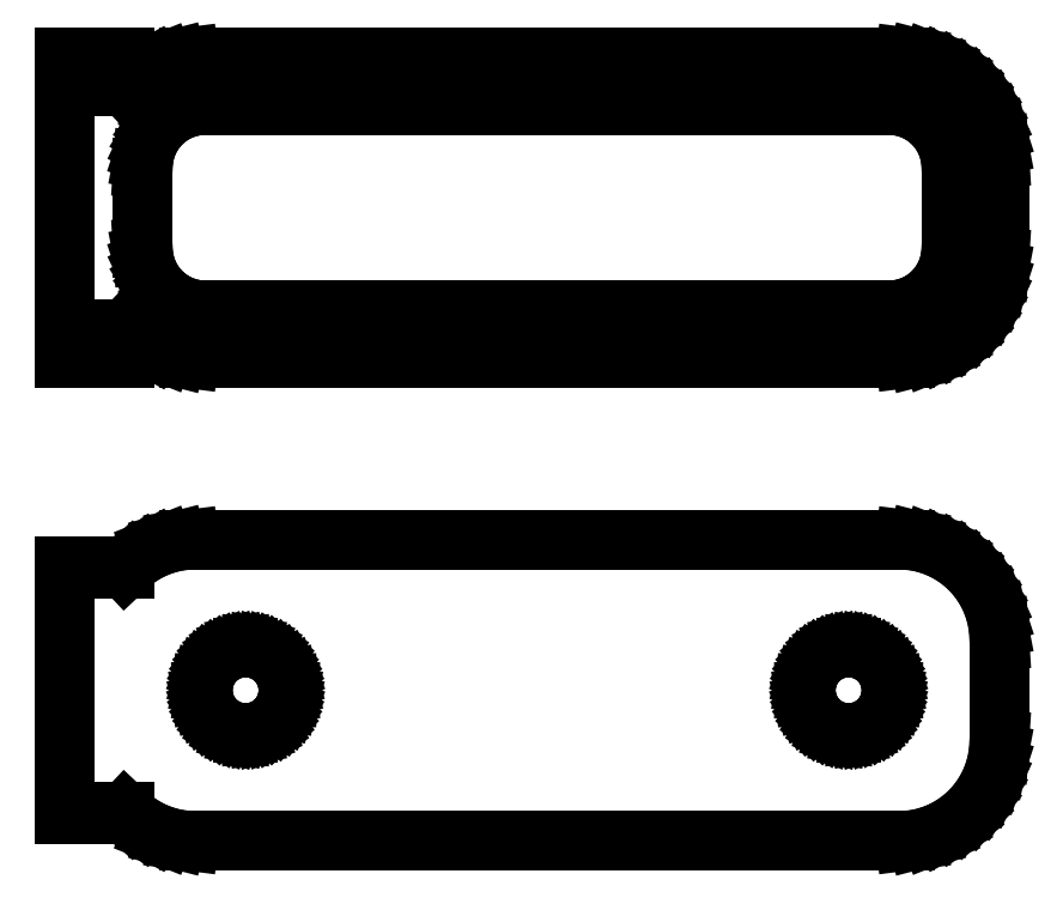
<metadata>
{"format":"dxf","ext":"dxf","renderer":"ezdxf+matplotlib","layout":"modelspace","background":"white","min_lineweight":24,"dpi":150}
</metadata>
<code>
0
SECTION
2
ENTITIES
0
LINE
8
0
10
18.44
20
64.59
11
19.05
21
64.74
0
LINE
8
0
10
19.05
20
64.74
11
19.63
21
64.98
0
LINE
8
0
10
19.63
20
64.98
11
20.18
21
65.28
0
LINE
8
0
10
20.18
20
65.28
11
20.69
21
65.65
0
LINE
8
0
10
20.69
20
65.65
11
21.14
21
66.08
0
LINE
8
0
10
21.14
20
66.08
11
21.55
21
66.56
0
LINE
8
0
10
21.55
20
66.56
11
21.88
21
67.09
0
LINE
8
0
10
21.88
20
67.09
11
22.15
21
67.66
0
LINE
8
0
10
22.15
20
67.66
11
22.34
21
68.26
0
LINE
8
0
10
22.34
20
68.26
11
22.46
21
68.87
0
LINE
8
0
10
22.46
20
68.87
11
22.5
21
69.5
0
LINE
8
0
10
22.5
20
69.5
11
22.5
21
74.5
0
LINE
8
0
10
22.5
20
74.5
11
22.46
21
75.13
0
LINE
8
0
10
22.46
20
75.13
11
22.34
21
75.74
0
LINE
8
0
10
22.34
20
75.74
11
22.15
21
76.34
0
LINE
8
0
10
22.15
20
76.34
11
21.88
21
76.91
0
LINE
8
0
10
21.88
20
76.91
11
21.55
21
77.44
0
LINE
8
0
10
21.55
20
77.44
11
21.14
21
77.92
0
LINE
8
0
10
21.14
20
77.92
11
20.69
21
78.35
0
LINE
8
0
10
20.69
20
78.35
11
20.18
21
78.72
0
LINE
8
0
10
20.18
20
78.72
11
19.63
21
79.02
0
LINE
8
0
10
19.63
20
79.02
11
19.05
21
79.26
0
LINE
8
0
10
19.05
20
79.26
11
18.44
21
79.41
0
LINE
8
0
10
18.44
20
79.41
11
17.81
21
79.49
0
LINE
8
0
10
17.81
20
79.49
11
-17.81
21
79.49
0
LINE
8
0
10
-17.81
20
79.49
11
-18.44
21
79.41
0
LINE
8
0
10
-18.44
20
79.41
11
-19.05
21
79.26
0
LINE
8
0
10
-19.05
20
79.26
11
-19.63
21
79.02
0
LINE
8
0
10
-19.63
20
79.02
11
-20.18
21
78.72
0
LINE
8
0
10
-20.18
20
78.72
11
-20.69
21
78.35
0
LINE
8
0
10
-20.69
20
78.35
11
-21
21
78.06
0
LINE
8
0
10
-21
20
78.06
11
-21
21
79.48
0
LINE
8
0
10
-21
20
79.48
11
-24
21
79.48
0
LINE
8
0
10
-24
20
79.48
11
-24
21
64.52
0
LINE
8
0
10
-24
20
64.52
11
-21
21
64.52
0
LINE
8
0
10
-21
20
64.52
11
-21
21
65.94
0
LINE
8
0
10
-21
20
65.94
11
-20.69
21
65.65
0
LINE
8
0
10
-20.69
20
65.65
11
-20.18
21
65.28
0
LINE
8
0
10
-20.18
20
65.28
11
-19.63
21
64.98
0
LINE
8
0
10
-19.63
20
64.98
11
-19.05
21
64.74
0
LINE
8
0
10
-19.05
20
64.74
11
-18.44
21
64.59
0
LINE
8
0
10
-18.44
20
64.59
11
-17.81
21
64.51
0
LINE
8
0
10
-17.81
20
64.51
11
17.81
21
64.51
0
LINE
8
0
10
17.81
20
64.51
11
18.44
21
64.59
0
LINE
8
0
10
-17.2
20
66.89
11
-17.58
21
66.94
0
LINE
8
0
10
-17.58
20
66.94
11
-17.96
21
67.04
0
LINE
8
0
10
-17.96
20
67.04
11
-18.33
21
67.18
0
LINE
8
0
10
-18.33
20
67.18
11
-18.67
21
67.37
0
LINE
8
0
10
-18.67
20
67.37
11
-18.98
21
67.6
0
LINE
8
0
10
-18.98
20
67.6
11
-19.27
21
67.87
0
LINE
8
0
10
-19.27
20
67.87
11
-19.52
21
68.17
0
LINE
8
0
10
-19.52
20
68.17
11
-19.73
21
68.5
0
LINE
8
0
10
-19.73
20
68.5
11
-19.89
21
68.85
0
LINE
8
0
10
-19.89
20
68.85
11
-20.02
21
69.23
0
LINE
8
0
10
-20.02
20
69.23
11
-20.09
21
69.61
0
LINE
8
0
10
-20.09
20
69.61
11
-20.11
21
70
0
LINE
8
0
10
-20.11
20
70
11
-20.11
21
74
0
LINE
8
0
10
-20.11
20
74
11
-20.09
21
74.39
0
LINE
8
0
10
-20.09
20
74.39
11
-20.02
21
74.77
0
LINE
8
0
10
-20.02
20
74.77
11
-19.89
21
75.15
0
LINE
8
0
10
-19.89
20
75.15
11
-19.73
21
75.5
0
LINE
8
0
10
-19.73
20
75.5
11
-19.52
21
75.83
0
LINE
8
0
10
-19.52
20
75.83
11
-19.27
21
76.13
0
LINE
8
0
10
-19.27
20
76.13
11
-18.98
21
76.4
0
LINE
8
0
10
-18.98
20
76.4
11
-18.67
21
76.63
0
LINE
8
0
10
-18.67
20
76.63
11
-18.33
21
76.82
0
LINE
8
0
10
-18.33
20
76.82
11
-17.96
21
76.96
0
LINE
8
0
10
-17.96
20
76.96
11
-17.58
21
77.06
0
LINE
8
0
10
-17.58
20
77.06
11
-17.2
21
77.11
0
LINE
8
0
10
-17.2
20
77.11
11
17.2
21
77.11
0
LINE
8
0
10
17.2
20
77.11
11
17.58
21
77.06
0
LINE
8
0
10
17.58
20
77.06
11
17.96
21
76.96
0
LINE
8
0
10
17.96
20
76.96
11
18.33
21
76.82
0
LINE
8
0
10
18.33
20
76.82
11
18.67
21
76.63
0
LINE
8
0
10
18.67
20
76.63
11
18.98
21
76.4
0
LINE
8
0
10
18.98
20
76.4
11
19.27
21
76.13
0
LINE
8
0
10
19.27
20
76.13
11
19.52
21
75.83
0
LINE
8
0
10
19.52
20
75.83
11
19.73
21
75.5
0
LINE
8
0
10
19.73
20
75.5
11
19.89
21
75.15
0
LINE
8
0
10
19.89
20
75.15
11
20.02
21
74.77
0
LINE
8
0
10
20.02
20
74.77
11
20.09
21
74.39
0
LINE
8
0
10
20.09
20
74.39
11
20.11
21
74
0
LINE
8
0
10
20.11
20
74
11
20.11
21
70
0
LINE
8
0
10
20.11
20
70
11
20.09
21
69.61
0
LINE
8
0
10
20.09
20
69.61
11
20.02
21
69.23
0
LINE
8
0
10
20.02
20
69.23
11
19.89
21
68.85
0
LINE
8
0
10
19.89
20
68.85
11
19.73
21
68.5
0
LINE
8
0
10
19.73
20
68.5
11
19.52
21
68.17
0
LINE
8
0
10
19.52
20
68.17
11
19.27
21
67.87
0
LINE
8
0
10
19.27
20
67.87
11
18.98
21
67.6
0
LINE
8
0
10
18.98
20
67.6
11
18.67
21
67.37
0
LINE
8
0
10
18.67
20
67.37
11
18.33
21
67.18
0
LINE
8
0
10
18.33
20
67.18
11
17.96
21
67.04
0
LINE
8
0
10
17.96
20
67.04
11
17.58
21
66.94
0
LINE
8
0
10
17.58
20
66.94
11
17.2
21
66.89
0
LINE
8
0
10
17.2
20
66.89
11
-17.2
21
66.89
0
LINE
8
0
10
18.44
20
40.59
11
19.05
21
40.74
0
LINE
8
0
10
19.05
20
40.74
11
19.63
21
40.98
0
LINE
8
0
10
19.63
20
40.98
11
20.18
21
41.28
0
LINE
8
0
10
20.18
20
41.28
11
20.69
21
41.65
0
LINE
8
0
10
20.69
20
41.65
11
21.14
21
42.08
0
LINE
8
0
10
21.14
20
42.08
11
21.55
21
42.56
0
LINE
8
0
10
21.55
20
42.56
11
21.88
21
43.09
0
LINE
8
0
10
21.88
20
43.09
11
22.15
21
43.66
0
LINE
8
0
10
22.15
20
43.66
11
22.34
21
44.26
0
LINE
8
0
10
22.34
20
44.26
11
22.46
21
44.87
0
LINE
8
0
10
22.46
20
44.87
11
22.5
21
45.5
0
LINE
8
0
10
22.5
20
45.5
11
22.5
21
50.5
0
LINE
8
0
10
22.5
20
50.5
11
22.46
21
51.13
0
LINE
8
0
10
22.46
20
51.13
11
22.34
21
51.74
0
LINE
8
0
10
22.34
20
51.74
11
22.15
21
52.34
0
LINE
8
0
10
22.15
20
52.34
11
21.88
21
52.91
0
LINE
8
0
10
21.88
20
52.91
11
21.55
21
53.44
0
LINE
8
0
10
21.55
20
53.44
11
21.14
21
53.92
0
LINE
8
0
10
21.14
20
53.92
11
20.69
21
54.35
0
LINE
8
0
10
20.69
20
54.35
11
20.18
21
54.72
0
LINE
8
0
10
20.18
20
54.72
11
19.63
21
55.02
0
LINE
8
0
10
19.63
20
55.02
11
19.05
21
55.26
0
LINE
8
0
10
19.05
20
55.26
11
18.44
21
55.41
0
LINE
8
0
10
18.44
20
55.41
11
17.81
21
55.49
0
LINE
8
0
10
17.81
20
55.49
11
-17.81
21
55.49
0
LINE
8
0
10
-17.81
20
55.49
11
-18.44
21
55.41
0
LINE
8
0
10
-18.44
20
55.41
11
-19.05
21
55.26
0
LINE
8
0
10
-19.05
20
55.26
11
-19.63
21
55.02
0
LINE
8
0
10
-19.63
20
55.02
11
-20.18
21
54.72
0
LINE
8
0
10
-20.18
20
54.72
11
-20.69
21
54.35
0
LINE
8
0
10
-20.69
20
54.35
11
-21
21
54.06
0
LINE
8
0
10
-21
20
54.06
11
-21
21
54.15
0
LINE
8
0
10
-21
20
54.15
11
-24
21
54.15
0
LINE
8
0
10
-24
20
54.15
11
-24
21
41.85
0
LINE
8
0
10
-24
20
41.85
11
-21
21
41.85
0
LINE
8
0
10
-21
20
41.85
11
-21
21
41.94
0
LINE
8
0
10
-21
20
41.94
11
-20.69
21
41.65
0
LINE
8
0
10
-20.69
20
41.65
11
-20.18
21
41.28
0
LINE
8
0
10
-20.18
20
41.28
11
-19.63
21
40.98
0
LINE
8
0
10
-19.63
20
40.98
11
-19.05
21
40.74
0
LINE
8
0
10
-19.05
20
40.74
11
-18.44
21
40.59
0
LINE
8
0
10
-18.44
20
40.59
11
-17.81
21
40.51
0
LINE
8
0
10
-17.81
20
40.51
11
17.81
21
40.51
0
LINE
8
0
10
17.81
20
40.51
11
18.44
21
40.59
0
LINE
8
0
10
14.87
20
45.87
11
14.6
21
45.9
0
LINE
8
0
10
14.6
20
45.9
11
14.34
21
45.97
0
LINE
8
0
10
14.34
20
45.97
11
14.09
21
46.07
0
LINE
8
0
10
14.09
20
46.07
11
13.86
21
46.2
0
LINE
8
0
10
13.86
20
46.2
11
13.64
21
46.35
0
LINE
8
0
10
13.64
20
46.35
11
13.44
21
46.54
0
LINE
8
0
10
13.44
20
46.54
11
13.27
21
46.74
0
LINE
8
0
10
13.27
20
46.74
11
13.13
21
46.97
0
LINE
8
0
10
13.13
20
46.97
11
13.01
21
47.21
0
LINE
8
0
10
13.01
20
47.21
11
12.93
21
47.47
0
LINE
8
0
10
12.93
20
47.47
11
12.88
21
47.73
0
LINE
8
0
10
12.88
20
47.73
11
12.86
21
48
0
LINE
8
0
10
12.86
20
48
11
12.88
21
48.27
0
LINE
8
0
10
12.88
20
48.27
11
12.93
21
48.53
0
LINE
8
0
10
12.93
20
48.53
11
13.01
21
48.79
0
LINE
8
0
10
13.01
20
48.79
11
13.13
21
49.03
0
LINE
8
0
10
13.13
20
49.03
11
13.27
21
49.26
0
LINE
8
0
10
13.27
20
49.26
11
13.44
21
49.46
0
LINE
8
0
10
13.44
20
49.46
11
13.64
21
49.65
0
LINE
8
0
10
13.64
20
49.65
11
13.86
21
49.8
0
LINE
8
0
10
13.86
20
49.8
11
14.09
21
49.93
0
LINE
8
0
10
14.09
20
49.93
11
14.34
21
50.03
0
LINE
8
0
10
14.34
20
50.03
11
14.6
21
50.1
0
LINE
8
0
10
14.6
20
50.1
11
14.87
21
50.13
0
LINE
8
0
10
14.87
20
50.13
11
15.13
21
50.13
0
LINE
8
0
10
15.13
20
50.13
11
15.4
21
50.1
0
LINE
8
0
10
15.4
20
50.1
11
15.66
21
50.03
0
LINE
8
0
10
15.66
20
50.03
11
15.91
21
49.93
0
LINE
8
0
10
15.91
20
49.93
11
16.14
21
49.8
0
LINE
8
0
10
16.14
20
49.8
11
16.36
21
49.65
0
LINE
8
0
10
16.36
20
49.65
11
16.56
21
49.46
0
LINE
8
0
10
16.56
20
49.46
11
16.73
21
49.26
0
LINE
8
0
10
16.73
20
49.26
11
16.87
21
49.03
0
LINE
8
0
10
16.87
20
49.03
11
16.99
21
48.79
0
LINE
8
0
10
16.99
20
48.79
11
17.07
21
48.53
0
LINE
8
0
10
17.07
20
48.53
11
17.12
21
48.27
0
LINE
8
0
10
17.12
20
48.27
11
17.14
21
48
0
LINE
8
0
10
17.14
20
48
11
17.12
21
47.73
0
LINE
8
0
10
17.12
20
47.73
11
17.07
21
47.47
0
LINE
8
0
10
17.07
20
47.47
11
16.99
21
47.21
0
LINE
8
0
10
16.99
20
47.21
11
16.87
21
46.97
0
LINE
8
0
10
16.87
20
46.97
11
16.73
21
46.74
0
LINE
8
0
10
16.73
20
46.74
11
16.56
21
46.54
0
LINE
8
0
10
16.56
20
46.54
11
16.36
21
46.35
0
LINE
8
0
10
16.36
20
46.35
11
16.14
21
46.2
0
LINE
8
0
10
16.14
20
46.2
11
15.91
21
46.07
0
LINE
8
0
10
15.91
20
46.07
11
15.66
21
45.97
0
LINE
8
0
10
15.66
20
45.97
11
15.4
21
45.9
0
LINE
8
0
10
15.4
20
45.9
11
15.13
21
45.87
0
LINE
8
0
10
15.13
20
45.87
11
14.87
21
45.87
0
LINE
8
0
10
-15.13
20
45.87
11
-15.4
21
45.9
0
LINE
8
0
10
-15.4
20
45.9
11
-15.66
21
45.97
0
LINE
8
0
10
-15.66
20
45.97
11
-15.91
21
46.07
0
LINE
8
0
10
-15.91
20
46.07
11
-16.14
21
46.2
0
LINE
8
0
10
-16.14
20
46.2
11
-16.36
21
46.35
0
LINE
8
0
10
-16.36
20
46.35
11
-16.56
21
46.54
0
LINE
8
0
10
-16.56
20
46.54
11
-16.73
21
46.74
0
LINE
8
0
10
-16.73
20
46.74
11
-16.87
21
46.97
0
LINE
8
0
10
-16.87
20
46.97
11
-16.99
21
47.21
0
LINE
8
0
10
-16.99
20
47.21
11
-17.07
21
47.47
0
LINE
8
0
10
-17.07
20
47.47
11
-17.12
21
47.73
0
LINE
8
0
10
-17.12
20
47.73
11
-17.14
21
48
0
LINE
8
0
10
-17.14
20
48
11
-17.12
21
48.27
0
LINE
8
0
10
-17.12
20
48.27
11
-17.07
21
48.53
0
LINE
8
0
10
-17.07
20
48.53
11
-16.99
21
48.79
0
LINE
8
0
10
-16.99
20
48.79
11
-16.87
21
49.03
0
LINE
8
0
10
-16.87
20
49.03
11
-16.73
21
49.26
0
LINE
8
0
10
-16.73
20
49.26
11
-16.56
21
49.46
0
LINE
8
0
10
-16.56
20
49.46
11
-16.36
21
49.65
0
LINE
8
0
10
-16.36
20
49.65
11
-16.14
21
49.8
0
LINE
8
0
10
-16.14
20
49.8
11
-15.91
21
49.93
0
LINE
8
0
10
-15.91
20
49.93
11
-15.66
21
50.03
0
LINE
8
0
10
-15.66
20
50.03
11
-15.4
21
50.1
0
LINE
8
0
10
-15.4
20
50.1
11
-15.13
21
50.13
0
LINE
8
0
10
-15.13
20
50.13
11
-14.87
21
50.13
0
LINE
8
0
10
-14.87
20
50.13
11
-14.6
21
50.1
0
LINE
8
0
10
-14.6
20
50.1
11
-14.34
21
50.03
0
LINE
8
0
10
-14.34
20
50.03
11
-14.09
21
49.93
0
LINE
8
0
10
-14.09
20
49.93
11
-13.86
21
49.8
0
LINE
8
0
10
-13.86
20
49.8
11
-13.64
21
49.65
0
LINE
8
0
10
-13.64
20
49.65
11
-13.44
21
49.46
0
LINE
8
0
10
-13.44
20
49.46
11
-13.27
21
49.26
0
LINE
8
0
10
-13.27
20
49.26
11
-13.13
21
49.03
0
LINE
8
0
10
-13.13
20
49.03
11
-13.01
21
48.79
0
LINE
8
0
10
-13.01
20
48.79
11
-12.93
21
48.53
0
LINE
8
0
10
-12.93
20
48.53
11
-12.88
21
48.27
0
LINE
8
0
10
-12.88
20
48.27
11
-12.86
21
48
0
LINE
8
0
10
-12.86
20
48
11
-12.88
21
47.73
0
LINE
8
0
10
-12.88
20
47.73
11
-12.93
21
47.47
0
LINE
8
0
10
-12.93
20
47.47
11
-13.01
21
47.21
0
LINE
8
0
10
-13.01
20
47.21
11
-13.13
21
46.97
0
LINE
8
0
10
-13.13
20
46.97
11
-13.27
21
46.74
0
LINE
8
0
10
-13.27
20
46.74
11
-13.44
21
46.54
0
LINE
8
0
10
-13.44
20
46.54
11
-13.64
21
46.35
0
LINE
8
0
10
-13.64
20
46.35
11
-13.86
21
46.2
0
LINE
8
0
10
-13.86
20
46.2
11
-14.09
21
46.07
0
LINE
8
0
10
-14.09
20
46.07
11
-14.34
21
45.97
0
LINE
8
0
10
-14.34
20
45.97
11
-14.6
21
45.9
0
LINE
8
0
10
-14.6
20
45.9
11
-14.87
21
45.87
0
LINE
8
0
10
-14.87
20
45.87
11
-15.13
21
45.87
0
ENDSEC
0
EOF

</code>
